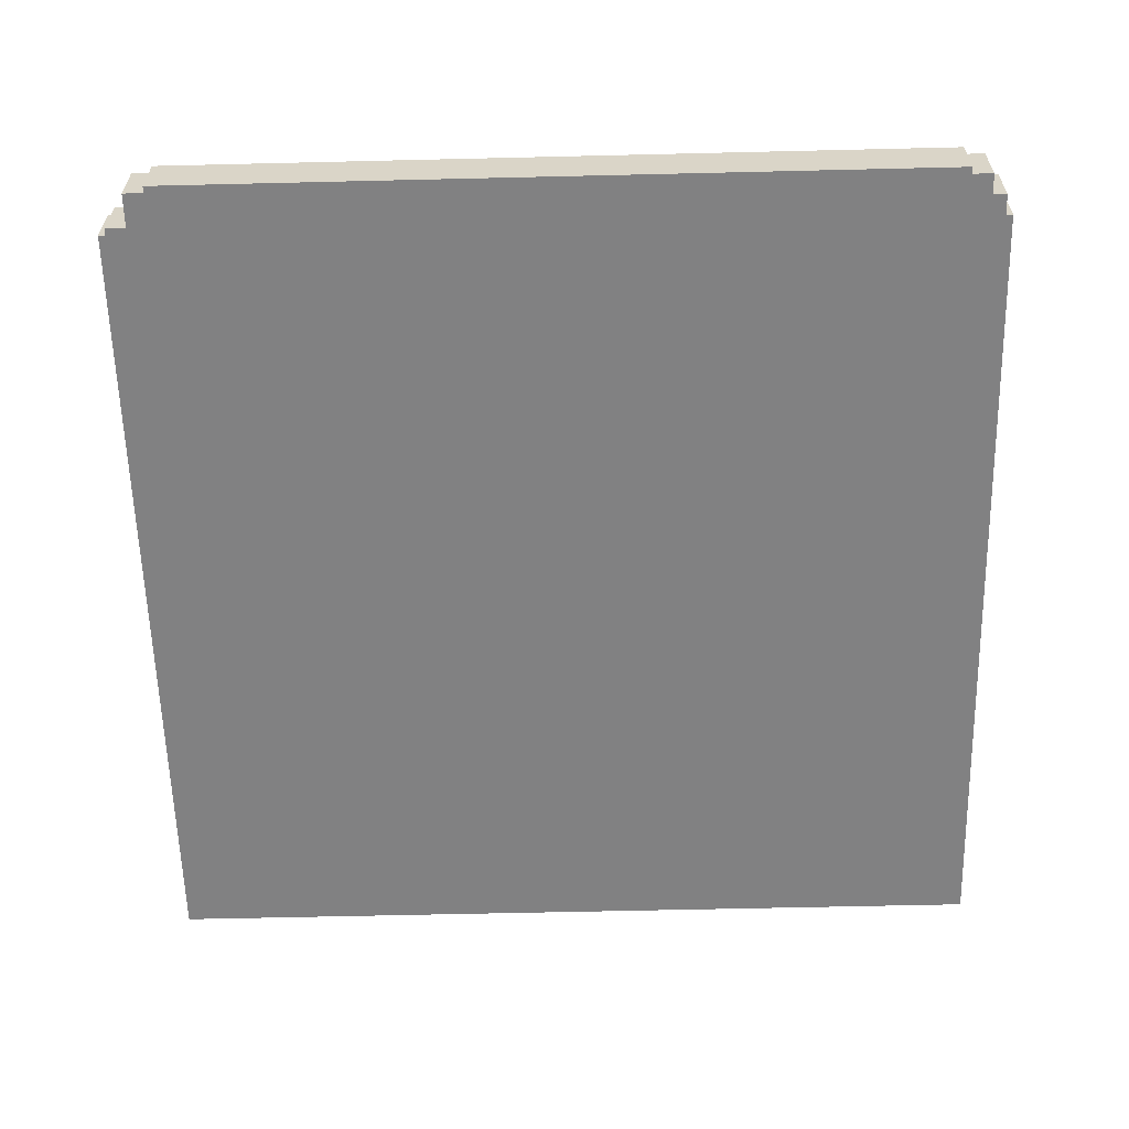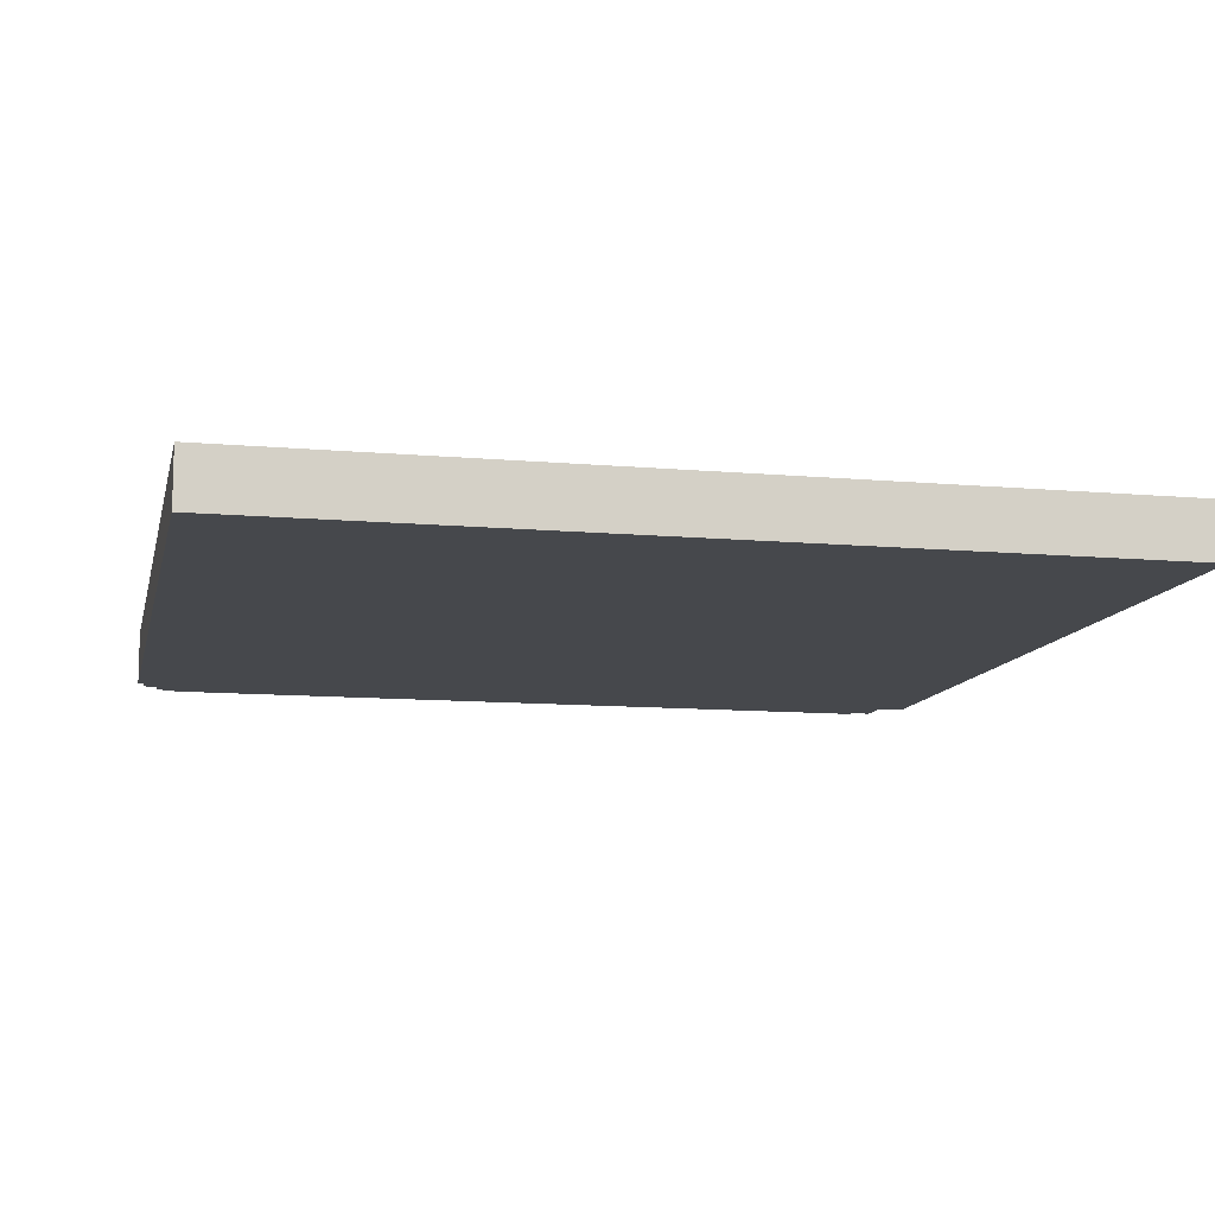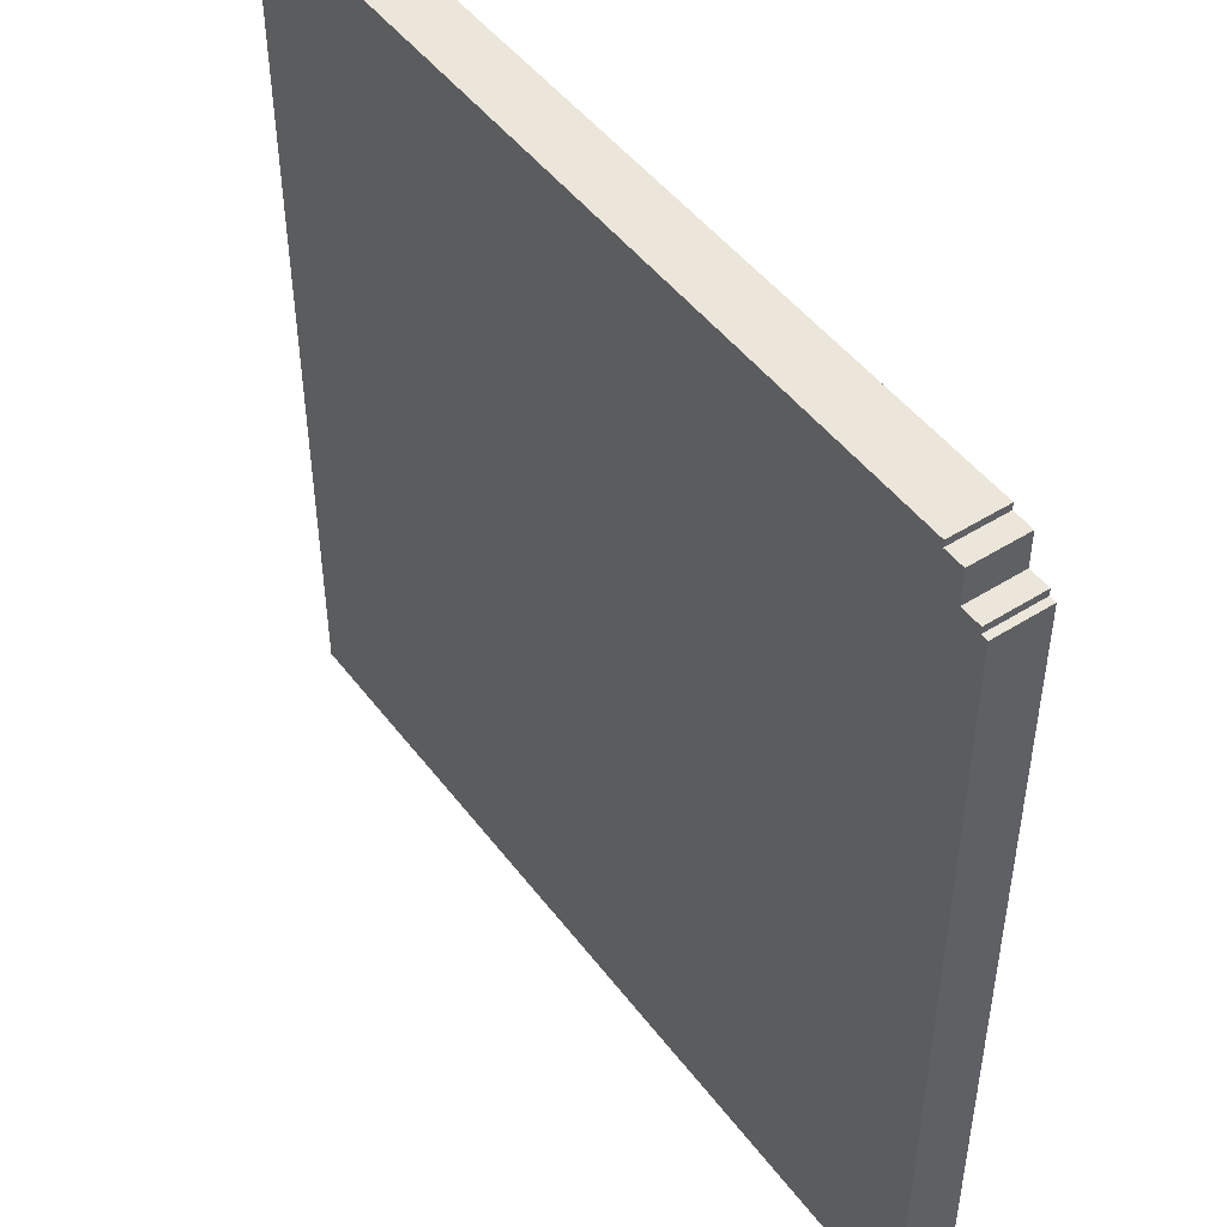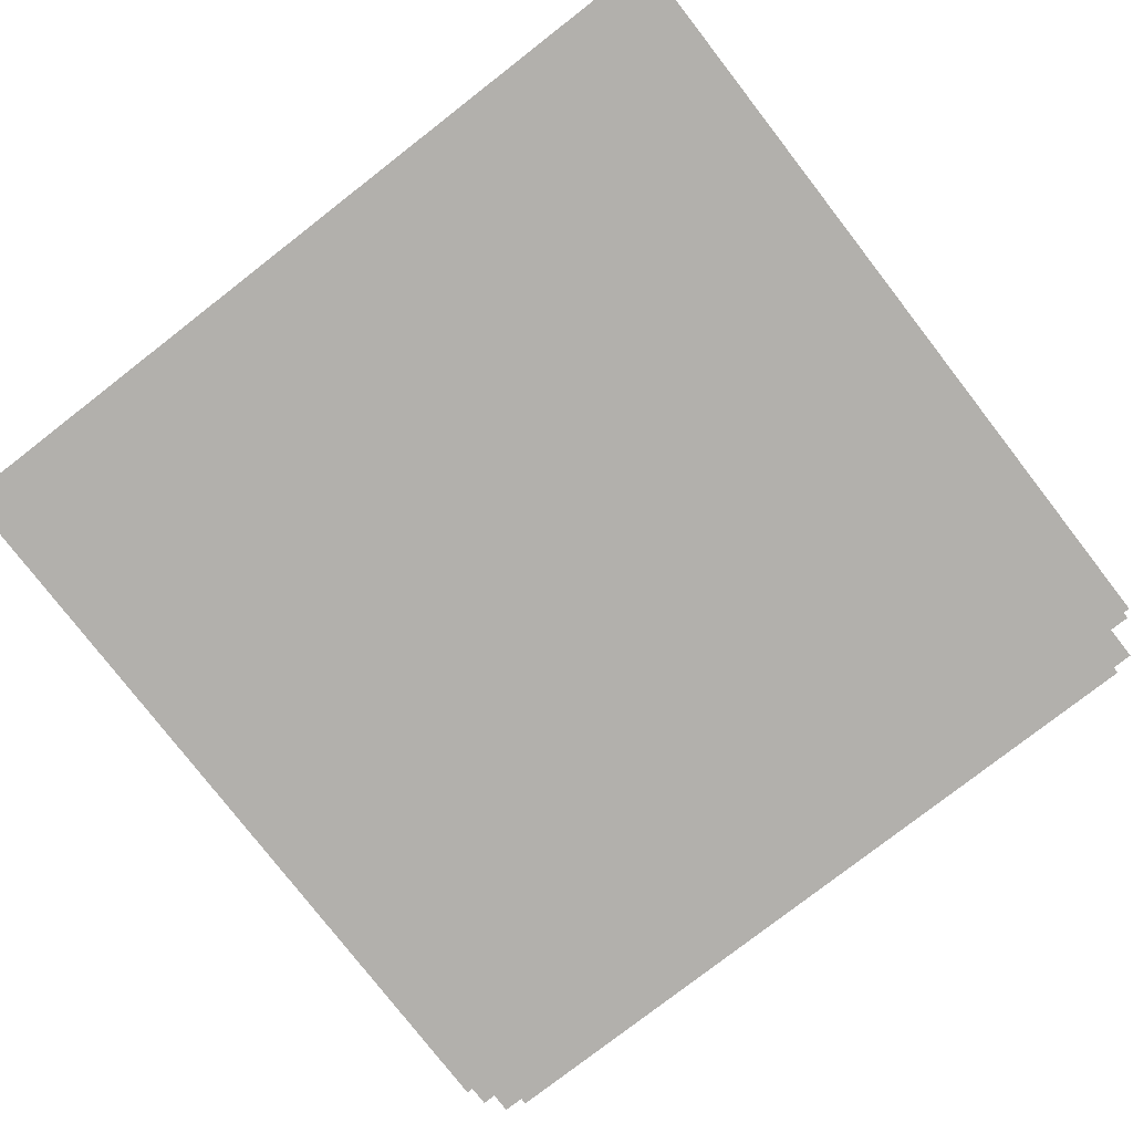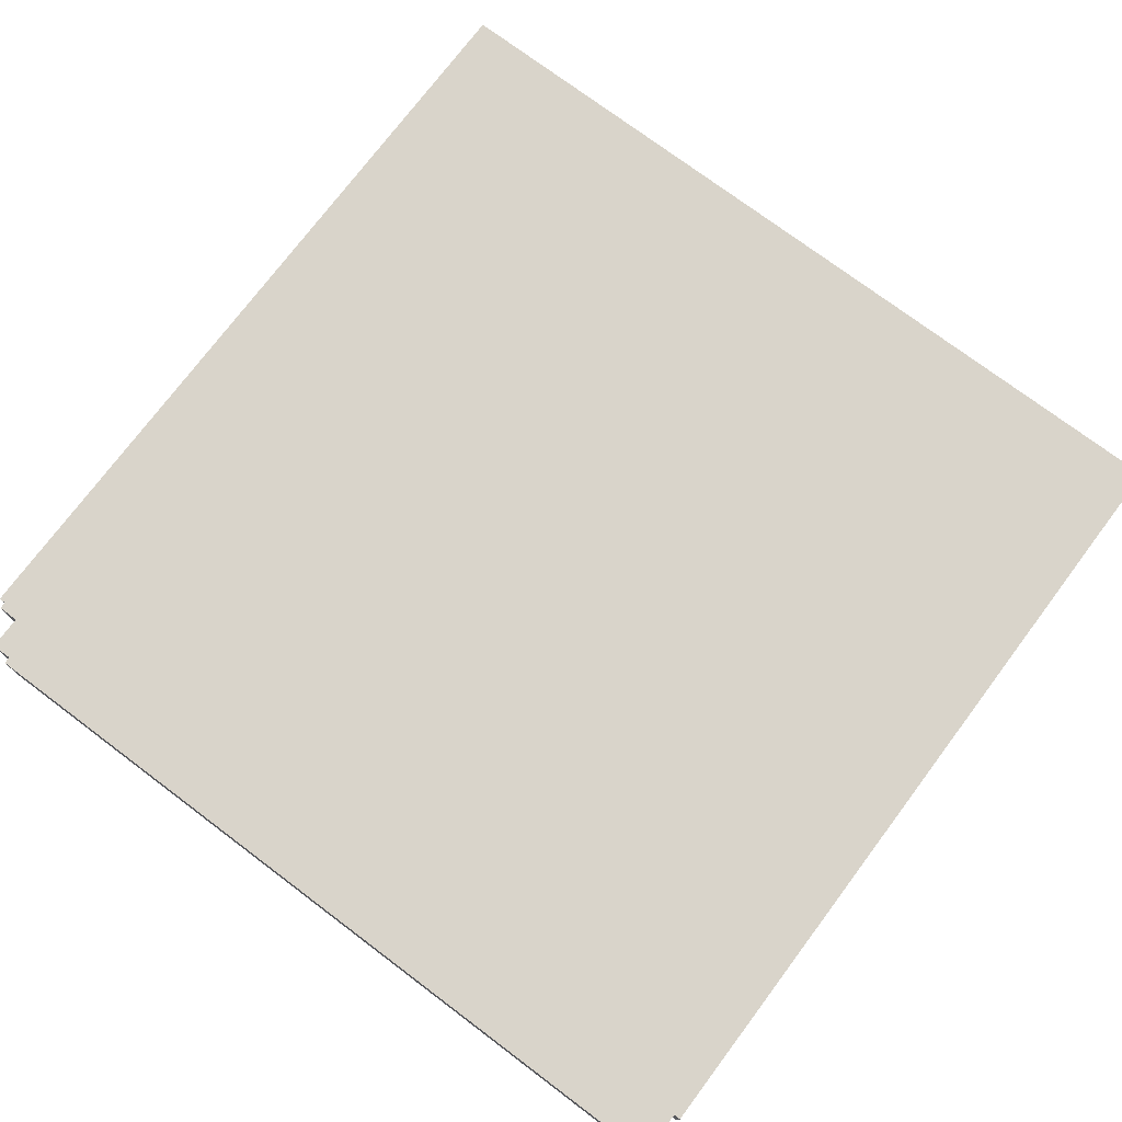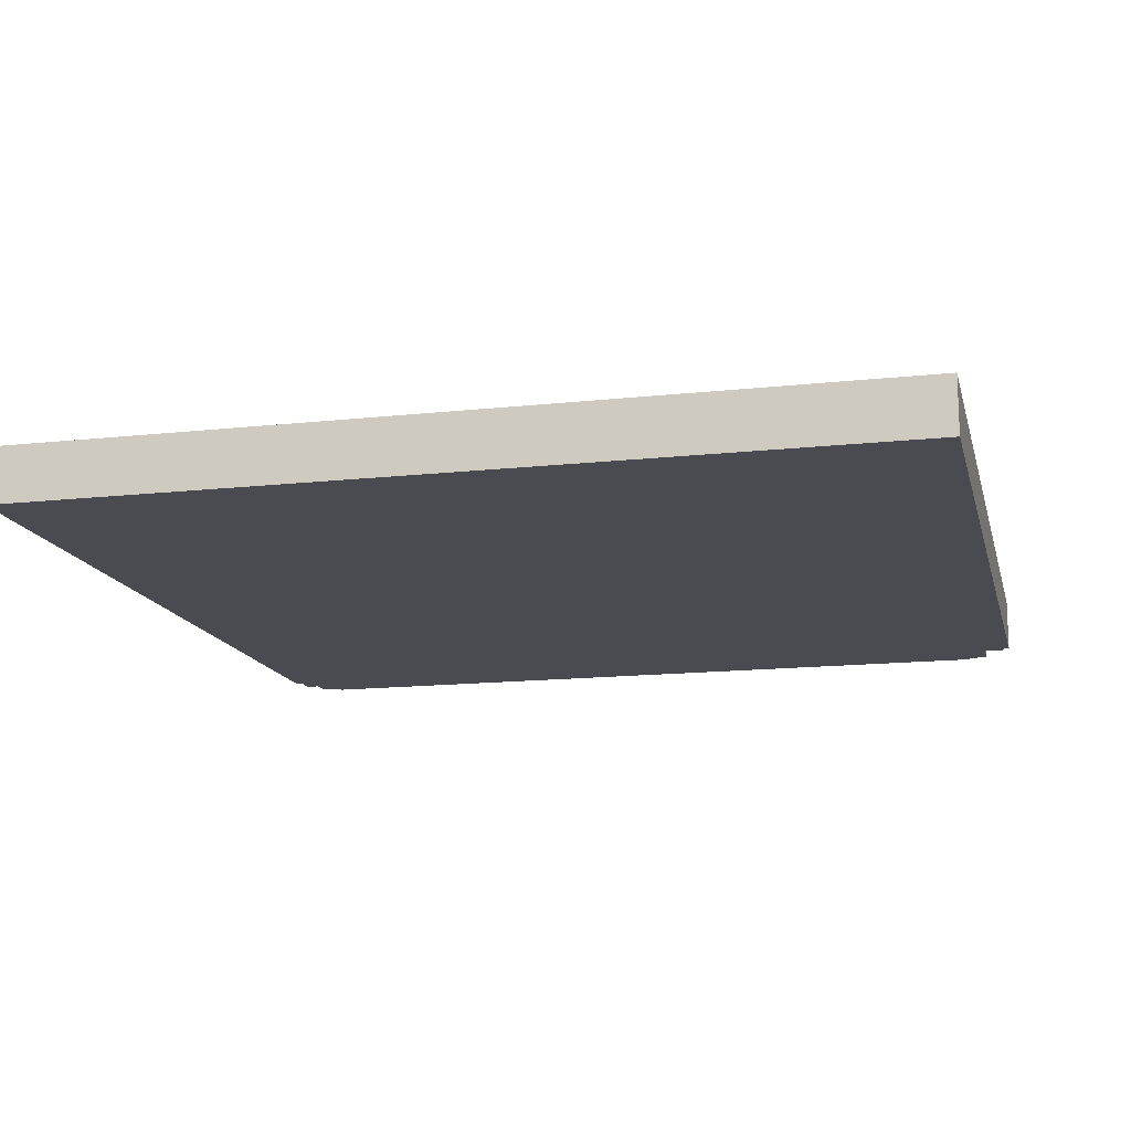
<metadata>
{"format":"obj","ext":"obj","renderer":"f3d","projection":"perspective","resolution":1024,"background":"white","views":[{"elev":-60.4,"azim":1.4,"up":"+Y"},{"elev":-11.1,"azim":167.6,"up":"+Y"},{"elev":48.0,"azim":-125.3,"up":"+Z"},{"elev":-78.8,"azim":-142.2,"up":"+Y"},{"elev":74.8,"azim":36.9,"up":"+Y"},{"elev":-14.6,"azim":-166.6,"up":"+Y"}]}
</metadata>
<code>
o
v 0 2 -0.7
v 0 2 -12.6
v 0 2.7 -0.7
v 0 2.7 -12.6
v 0 2.8 -0.7
v 0 2.8 -12.6
v 0.1 2 -0.6
v 0.1 2 -0.7
v 0.1 2.7 -0.6
v 0.1 2.7 -0.7
v 0.1 2.8 -0.6
v 0.1 2.8 -0.7
v 0.4 2 -0.1
v 0.4 2 -0.6
v 0.4 2.7 -0.1
v 0.4 2.7 -0.6
v 0.4 2.8 -0.1
v 0.4 2.8 -0.6
v 0.7 2 0
v 0.7 2 -0.1
v 0.7 2.7 0
v 0.7 2.7 -0.1
v 0.7 2.8 0
v 0.7 2.8 -0.1
v 12 2 0
v 12 2 -0.1
v 12 2.7 0
v 12 2.7 -0.1
v 12 2.8 0
v 12 2.8 -0.1
v 12.3 2 -0.1
v 12.3 2 -0.4
v 12.3 2.7 -0.1
v 12.3 2.7 -0.4
v 12.3 2.8 -0.1
v 12.3 2.8 -0.4
v 12.5 2 -0.4
v 12.5 2 -0.7
v 12.5 2.7 -0.4
v 12.5 2.7 -0.7
v 12.5 2.8 -0.4
v 12.5 2.8 -0.7
v 12.6 2 -0.7
v 12.6 2 -12.6
v 12.6 2.7 -0.7
v 12.6 2.7 -12.6
v 12.6 2.8 -0.7
v 12.6 2.8 -12.6
v 0.7 2 0
v 0.7 2.7 0
v 0.7 2.8 0
v 12 2 0
v 12 2.7 0
v 12 2.8 0
v 0.4 2 -0.1
v 0.4 2.7 -0.1
v 0.4 2.8 -0.1
v 0.7 2 -0.1
v 0.7 2.7 -0.1
v 0.7 2.8 -0.1
v 12 2 -0.1
v 12 2.7 -0.1
v 12 2.8 -0.1
v 12.3 2 -0.1
v 12.3 2.7 -0.1
v 12.3 2.8 -0.1
v 12.3 2 -0.4
v 12.3 2.7 -0.4
v 12.3 2.8 -0.4
v 12.5 2 -0.4
v 12.5 2.7 -0.4
v 12.5 2.8 -0.4
v 0.1 2 -0.6
v 0.1 2.7 -0.6
v 0.1 2.8 -0.6
v 0.4 2 -0.6
v 0.4 2.7 -0.6
v 0.4 2.8 -0.6
v 0 2 -0.7
v 0 2.7 -0.7
v 0 2.8 -0.7
v 0.1 2 -0.7
v 0.1 2.7 -0.7
v 0.1 2.8 -0.7
v 12.5 2 -0.7
v 12.5 2.7 -0.7
v 12.5 2.8 -0.7
v 12.6 2 -0.7
v 12.6 2.7 -0.7
v 12.6 2.8 -0.7
v 0 2 -12.6
v 0 2.7 -12.6
v 0 2.8 -12.6
v 12.6 2 -12.6
v 12.6 2.7 -12.6
v 12.6 2.8 -12.6
v 0.7 2 0
v 12 2 0
v 0.4 2 -0.1
v 0.7 2 -0.1
v 12 2 -0.1
v 12.3 2 -0.1
v 12.3 2 -0.4
v 12.5 2 -0.4
v 0.1 2 -0.6
v 0.4 2 -0.6
v 0 2 -0.7
v 0.1 2 -0.7
v 12.5 2 -0.7
v 12.6 2 -0.7
v 0 2 -12.6
v 12.6 2 -12.6
v 0.7 2.8 0
v 12 2.8 0
v 0.4 2.8 -0.1
v 0.7 2.8 -0.1
v 12 2.8 -0.1
v 12.3 2.8 -0.1
v 12.3 2.8 -0.4
v 12.5 2.8 -0.4
v 0.1 2.8 -0.6
v 0.4 2.8 -0.6
v 0 2.8 -0.7
v 0.1 2.8 -0.7
v 12.5 2.8 -0.7
v 12.6 2.8 -0.7
v 0 2.8 -12.6
v 12.6 2.8 -12.6
f 3 2 1
f 4 2 3
f 5 4 3
f 6 4 5
f 9 8 7
f 10 8 9
f 11 10 9
f 12 10 11
f 15 14 13
f 16 14 15
f 17 16 15
f 18 16 17
f 21 20 19
f 22 20 21
f 23 22 21
f 24 22 23
f 25 26 27
f 27 26 28
f 27 28 29
f 29 28 30
f 31 32 33
f 33 32 34
f 33 34 35
f 35 34 36
f 37 38 39
f 39 38 40
f 39 40 41
f 41 40 42
f 43 44 45
f 45 44 46
f 45 46 47
f 47 46 48
f 52 50 49
f 53 51 50
f 53 50 52
f 54 51 53
f 58 56 55
f 59 57 56
f 59 56 58
f 60 57 59
f 64 62 61
f 65 63 62
f 65 62 64
f 66 63 65
f 70 68 67
f 71 69 68
f 71 68 70
f 72 69 71
f 76 74 73
f 77 75 74
f 77 74 76
f 78 75 77
f 82 80 79
f 83 81 80
f 83 80 82
f 84 81 83
f 88 86 85
f 89 87 86
f 89 86 88
f 90 87 89
f 91 92 94
f 92 93 95
f 94 92 95
f 95 93 96
f 100 98 97
f 101 98 100
f 103 100 99
f 103 102 101
f 103 101 100
f 106 103 99
f 106 104 103
f 108 106 105
f 109 104 106
f 109 106 108
f 111 108 107
f 111 110 109
f 111 109 108
f 112 110 111
f 113 114 116
f 116 114 117
f 115 116 119
f 117 118 119
f 116 117 119
f 115 119 122
f 119 120 122
f 121 122 124
f 122 120 125
f 124 122 125
f 123 124 127
f 125 126 127
f 124 125 127
f 127 126 128

</code>
